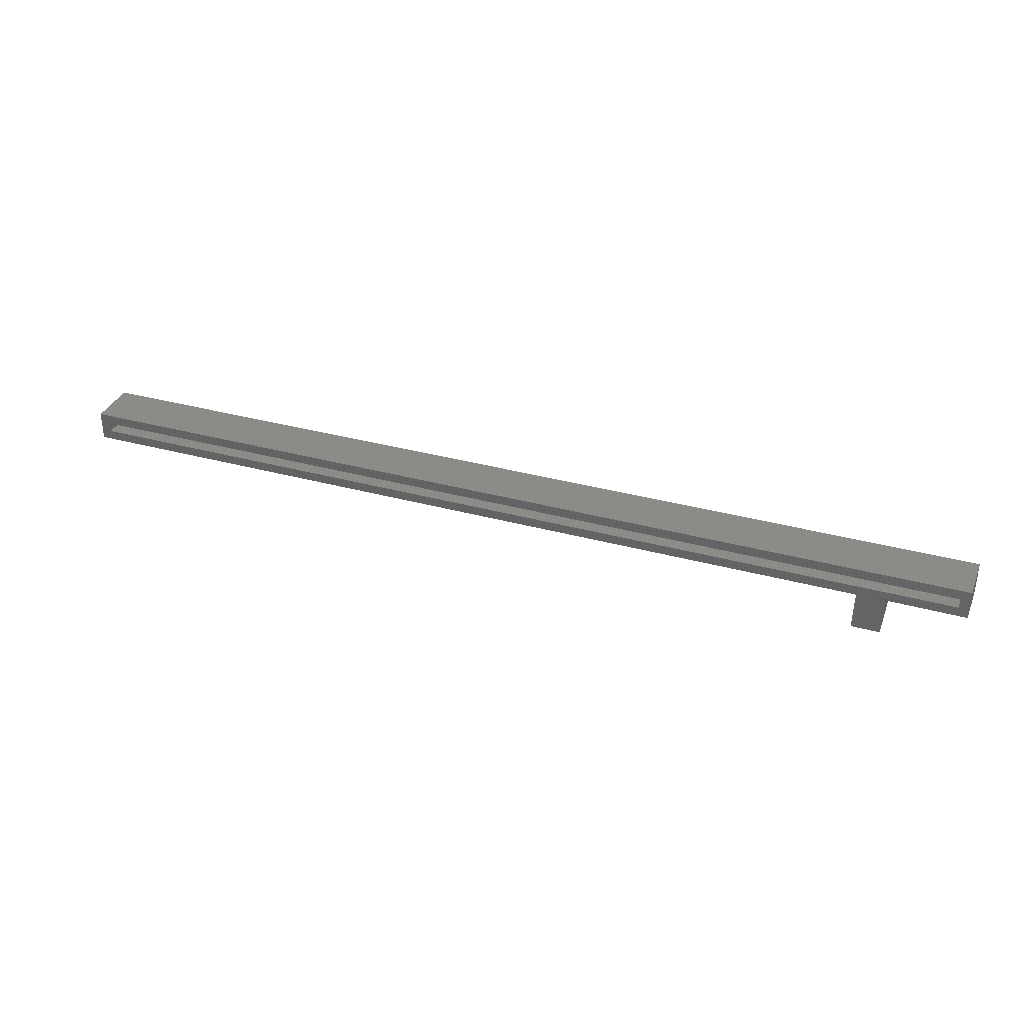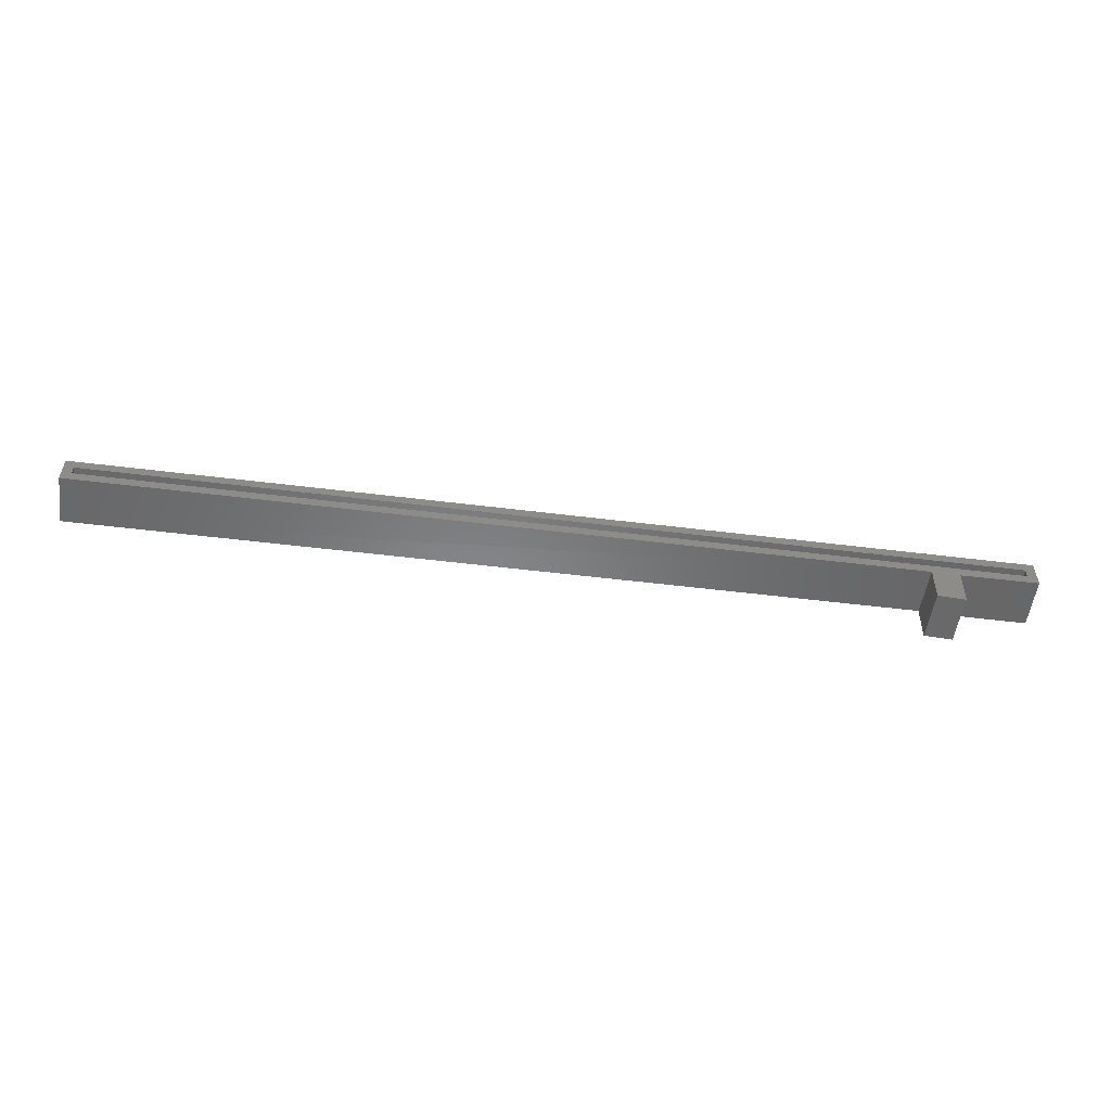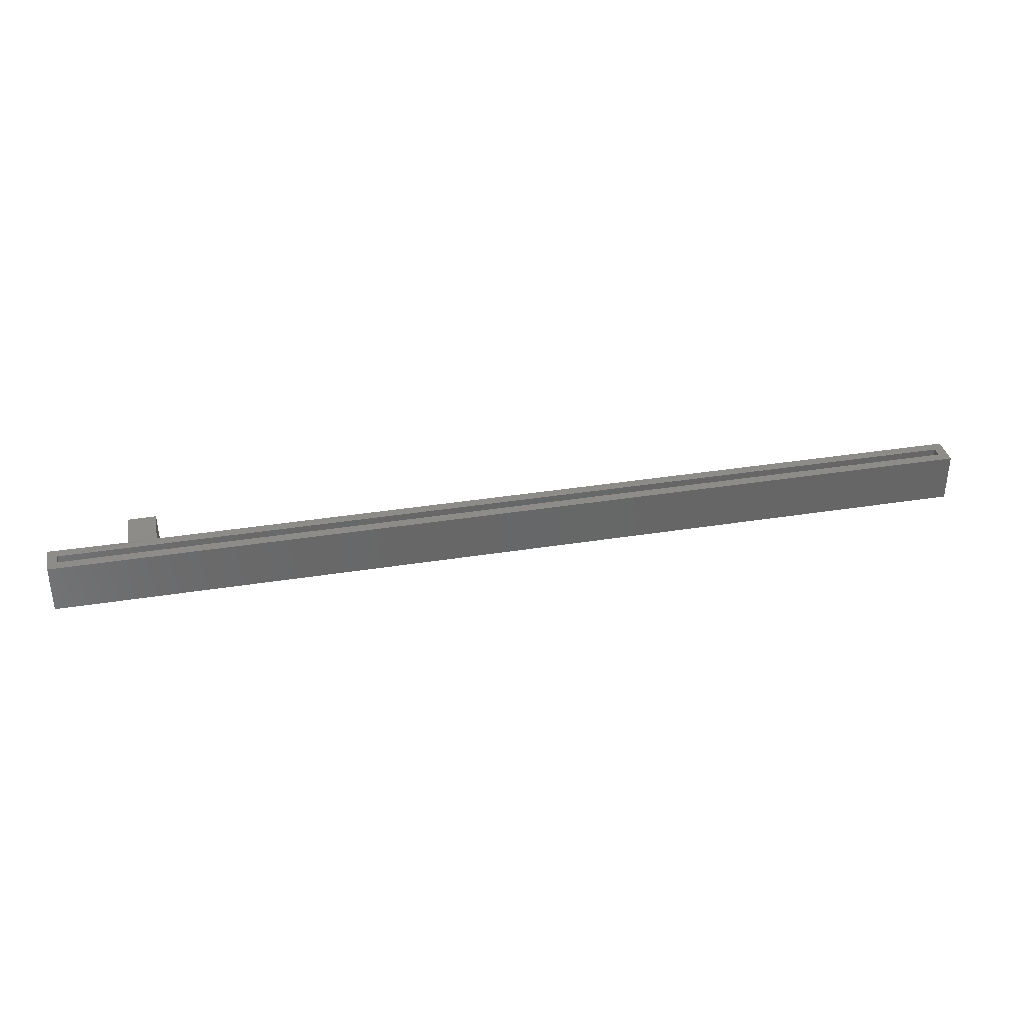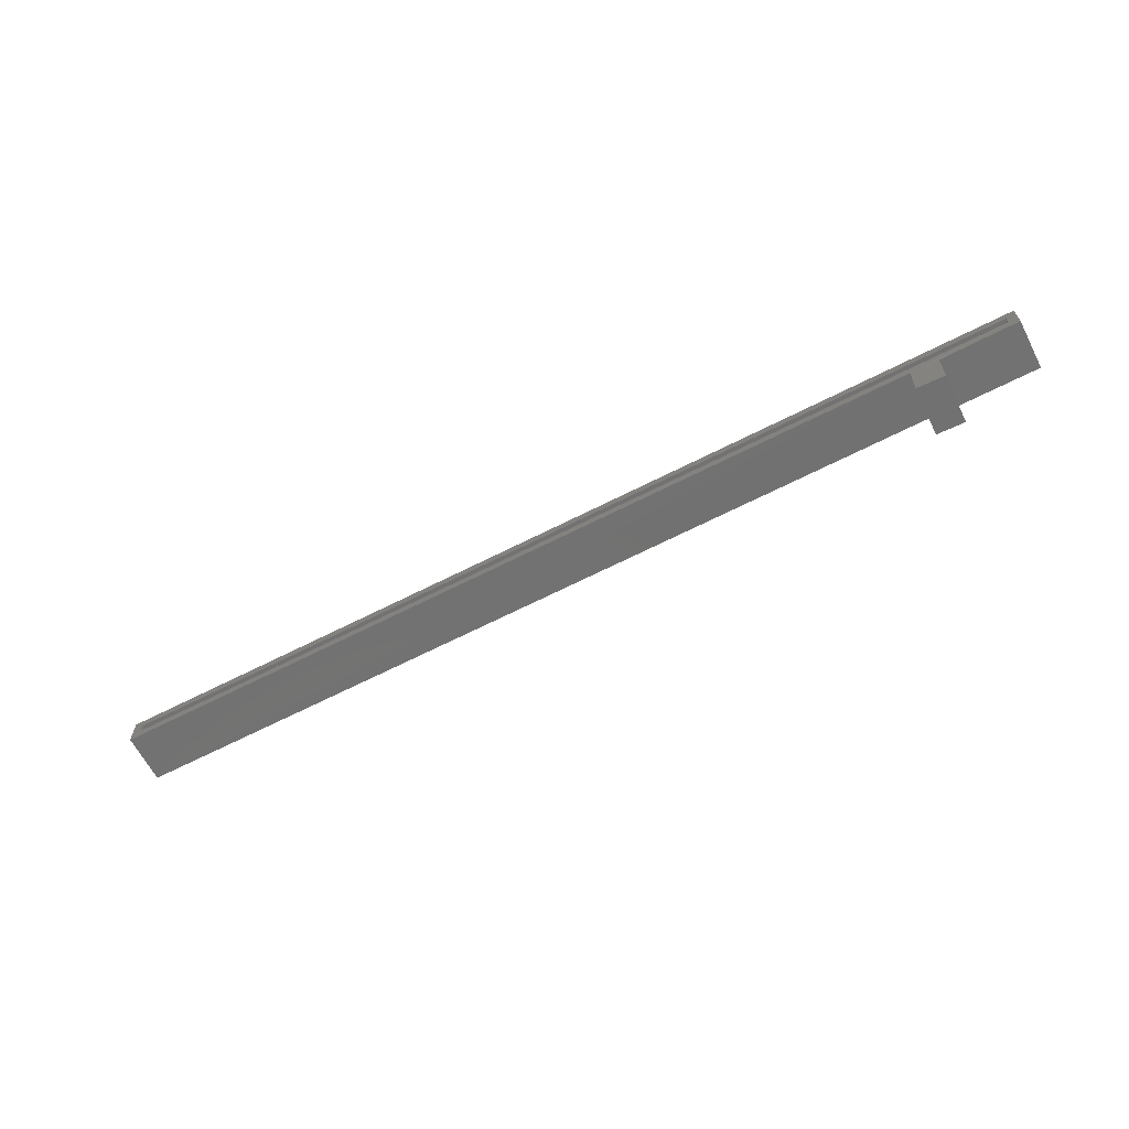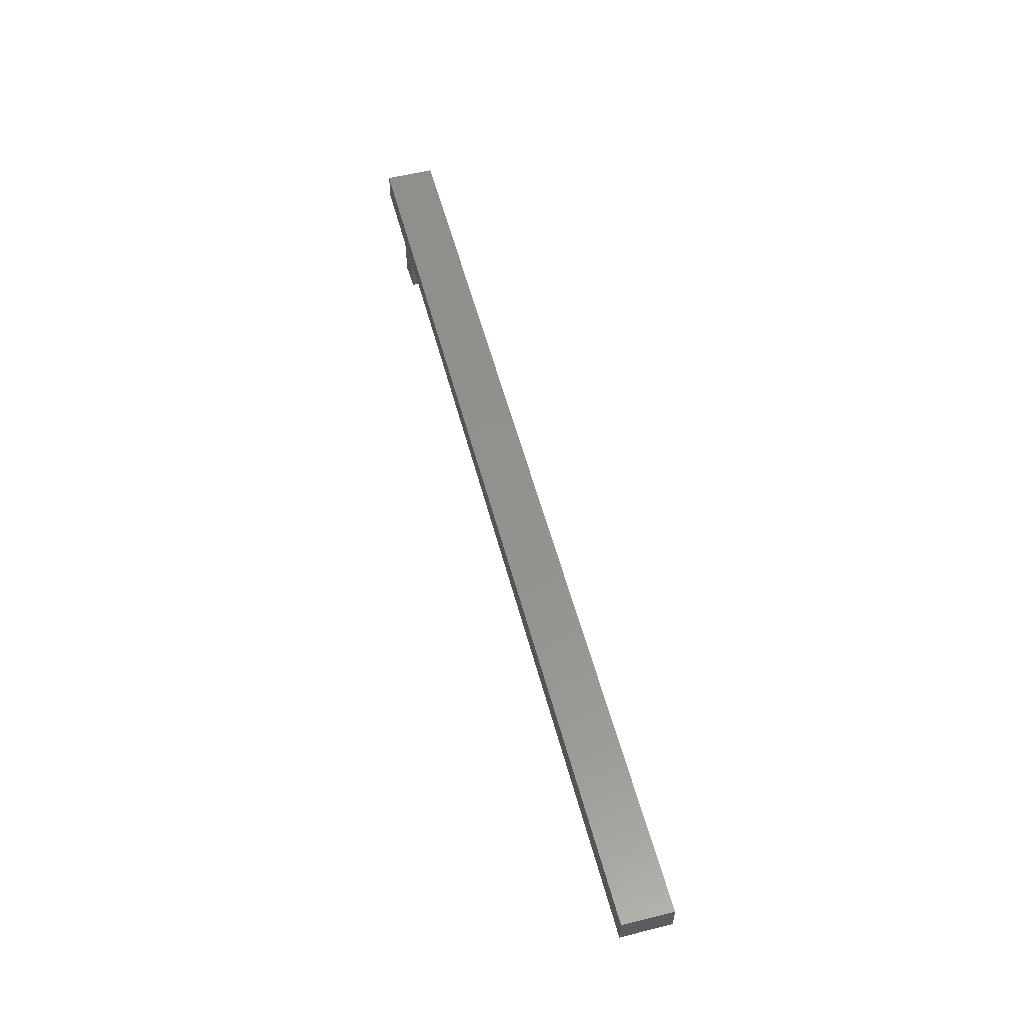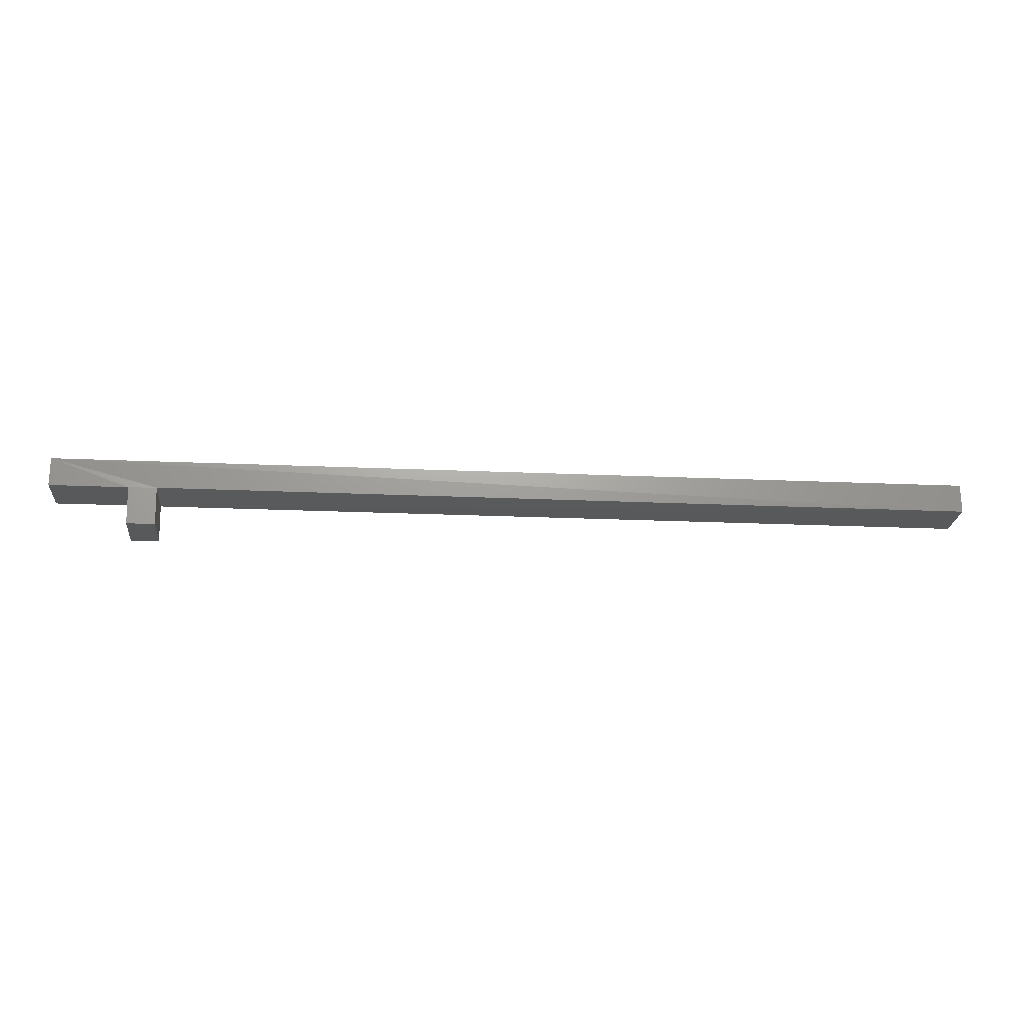
<metadata>
{"format":"stl","ext":"stl","renderer":"f3d","projection":"perspective","resolution":1024,"background":"white","views":[{"elev":34.2,"azim":-159.7,"up":"+Z"},{"elev":-54.1,"azim":172.5,"up":"+Z"},{"elev":35.7,"azim":-11.9,"up":"+Y"},{"elev":-64.3,"azim":-152.6,"up":"+Z"},{"elev":55.6,"azim":75.3,"up":"+Z"},{"elev":-21.9,"azim":-4.4,"up":"+Z"}]}
</metadata>
<code>
# stl→obj: 24 verts, 44 faces
v 0 -0.03906 0
v 0 0.0004112 0
v 0.06346 -0.03906 0
v 0.0625 0 0
v 0.08606 -0.0385 0.0005784
v 0.08511 0.0004112 0
v 0.75 -0.03906 0
v 0.75 0.0004112 0
v 0 -0.03906 0.02344
v 0.75 -0.03906 0.02344
v 0.7422 0.0004112 0.007812
v 0.75 0.0004112 0.02344
v 0.7422 0.0004112 0.01562
v 0 0.0004112 0.02344
v 0.007812 0.0004112 0.01562
v 0.007812 0.0004112 0.007812
v 0.06423 -0.03905 -0.03122
v 0.06327 3.388e-21 -0.03124
v 0.08683 -0.0385 -0.03066
v 0.08587 0.000555 -0.03069
v 0.7422 -0.03125 0.01562
v 0.7422 -0.03125 0.007812
v 0.007812 -0.03125 0.01562
v 0.007812 -0.03125 0.007812
f 1 2 3
f 3 2 4
f 5 6 7
f 7 6 8
f 9 1 3
f 9 3 5
f 9 5 7
f 9 7 10
f 8 11 12
f 8 6 11
f 11 13 12
f 14 12 13
f 14 13 15
f 14 15 16
f 14 16 2
f 16 11 6
f 16 6 4
f 16 4 2
f 17 3 18
f 18 3 4
f 5 3 19
f 19 3 17
f 20 6 19
f 19 6 5
f 4 6 18
f 18 6 20
f 18 20 17
f 17 20 19
f 21 13 22
f 22 13 11
f 15 23 16
f 16 23 24
f 16 24 11
f 11 24 22
f 15 13 23
f 23 13 21
f 23 21 24
f 24 21 22
f 9 10 14
f 14 10 12
f 14 2 9
f 9 2 1
f 10 7 12
f 12 7 8

</code>
